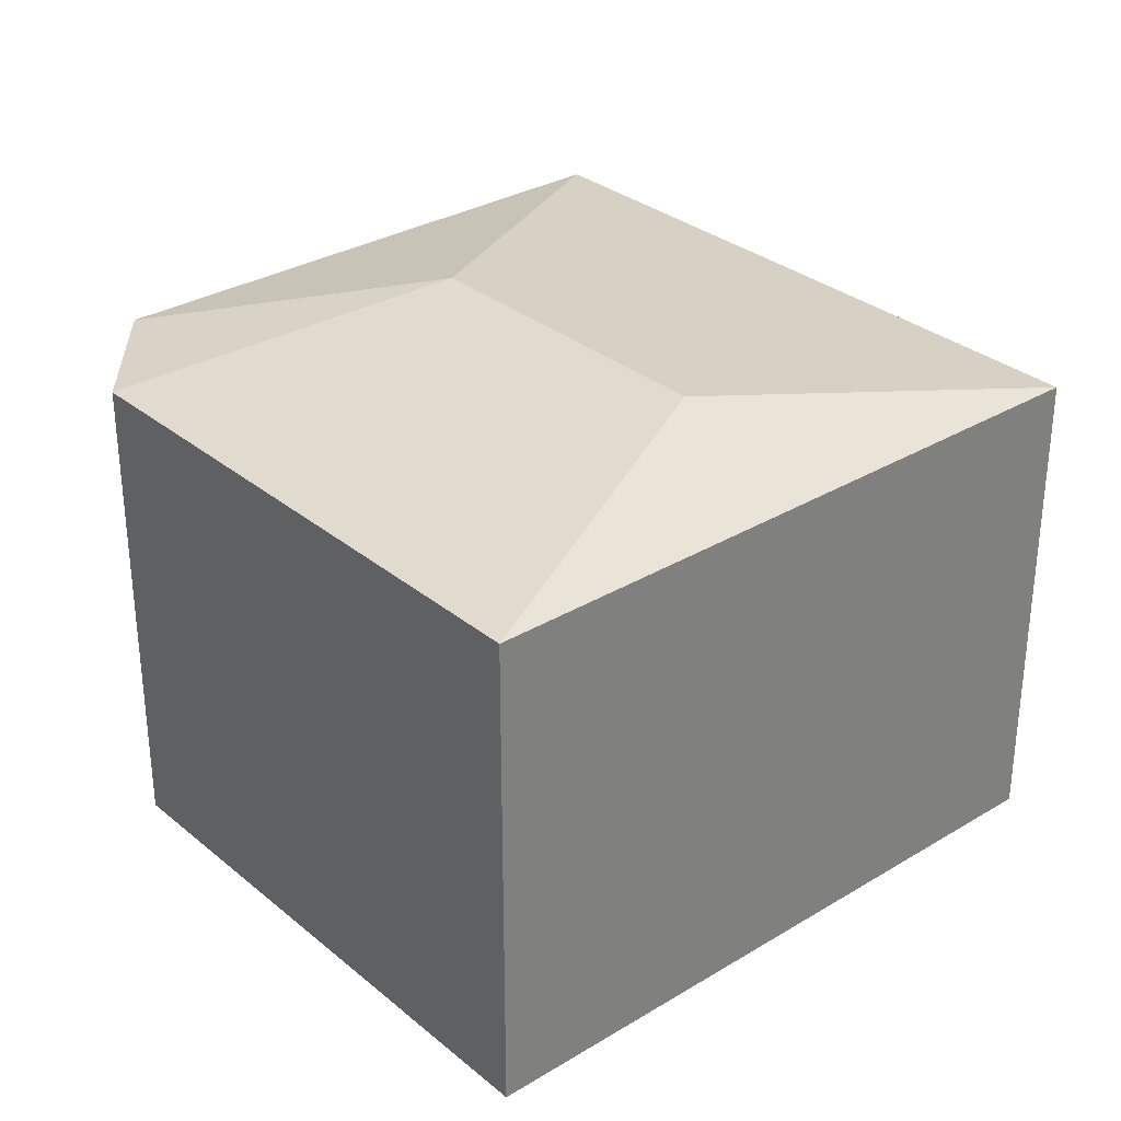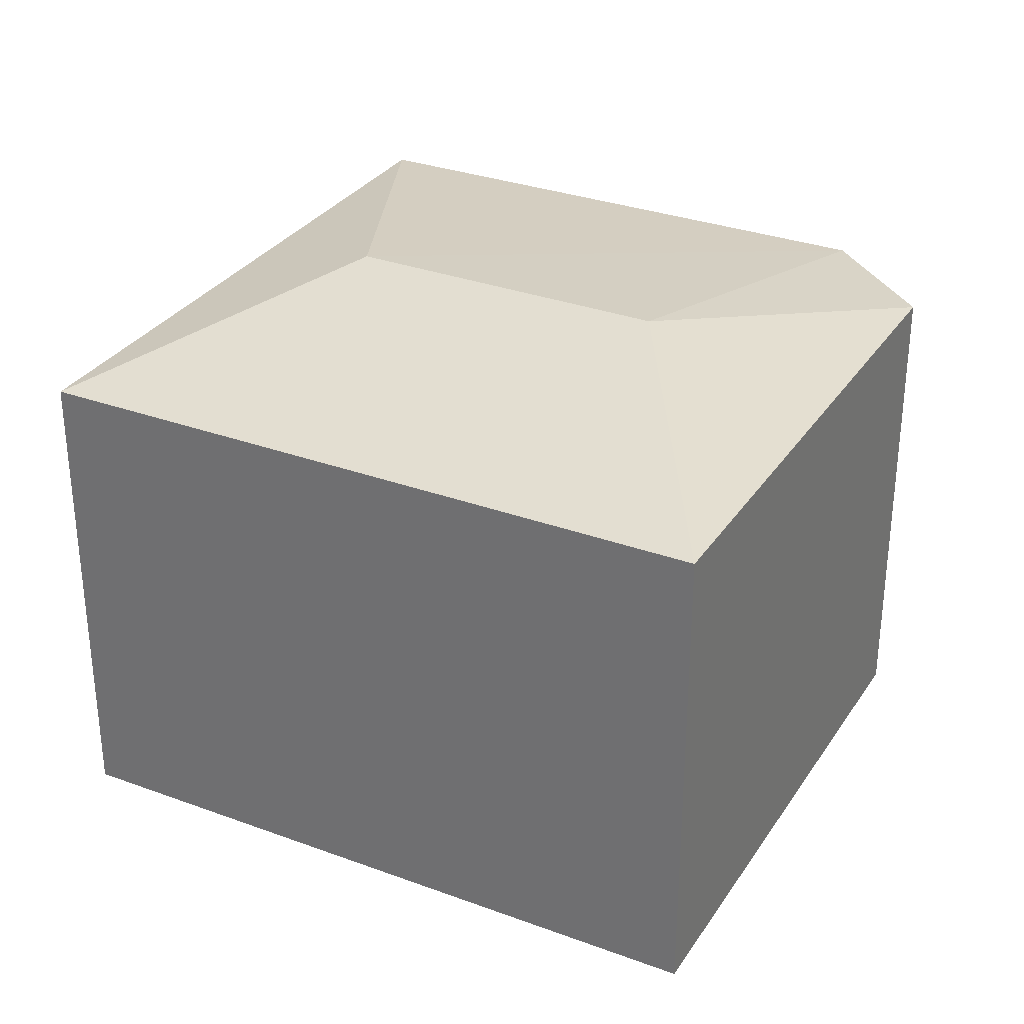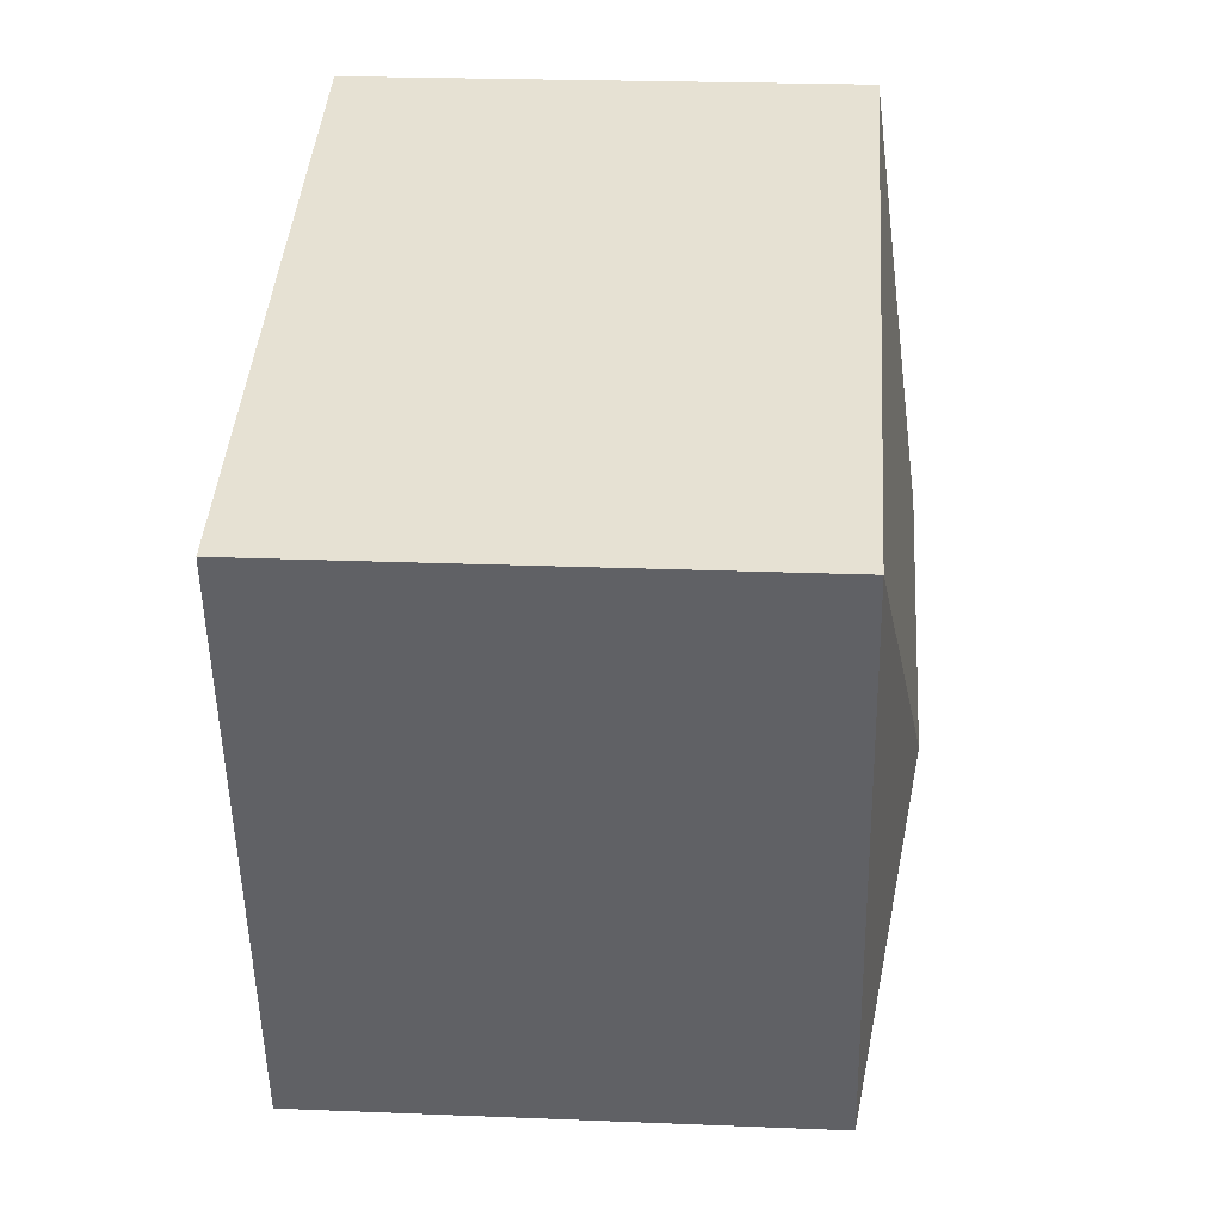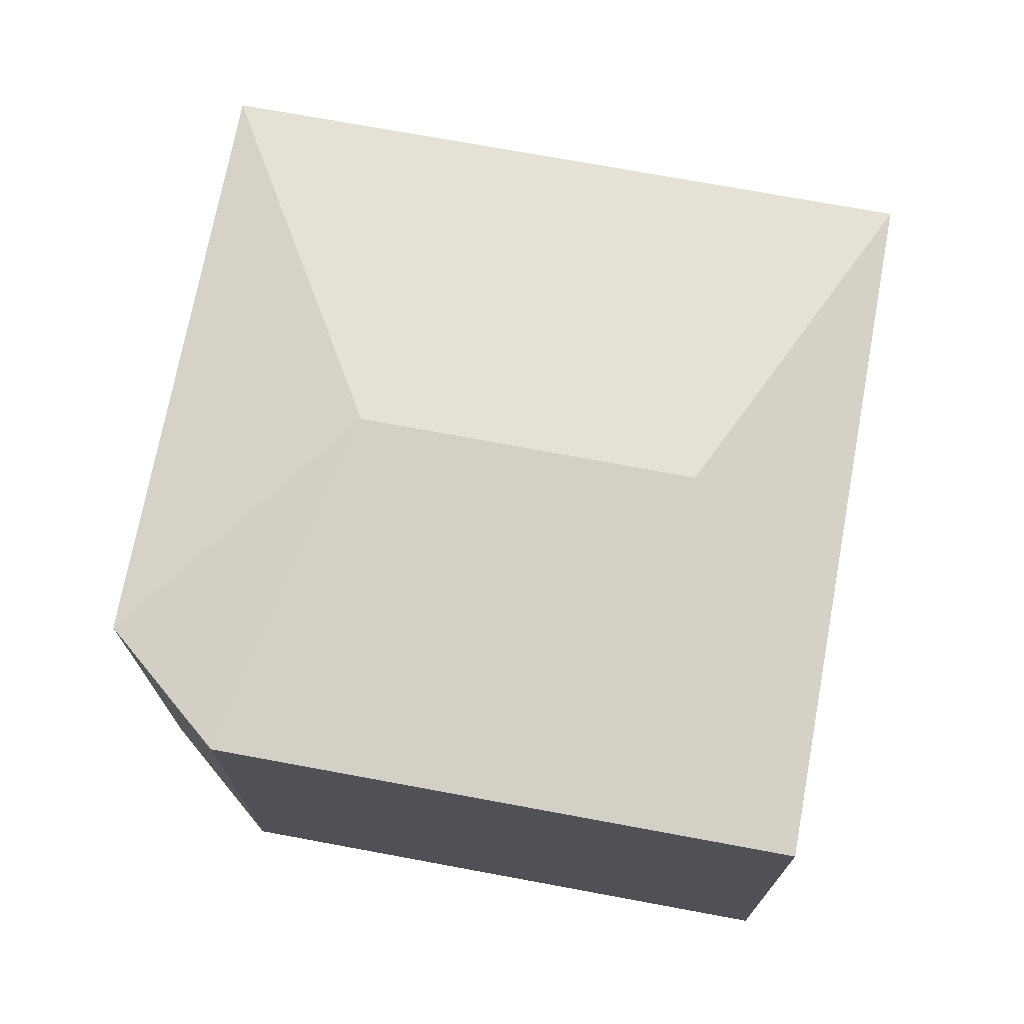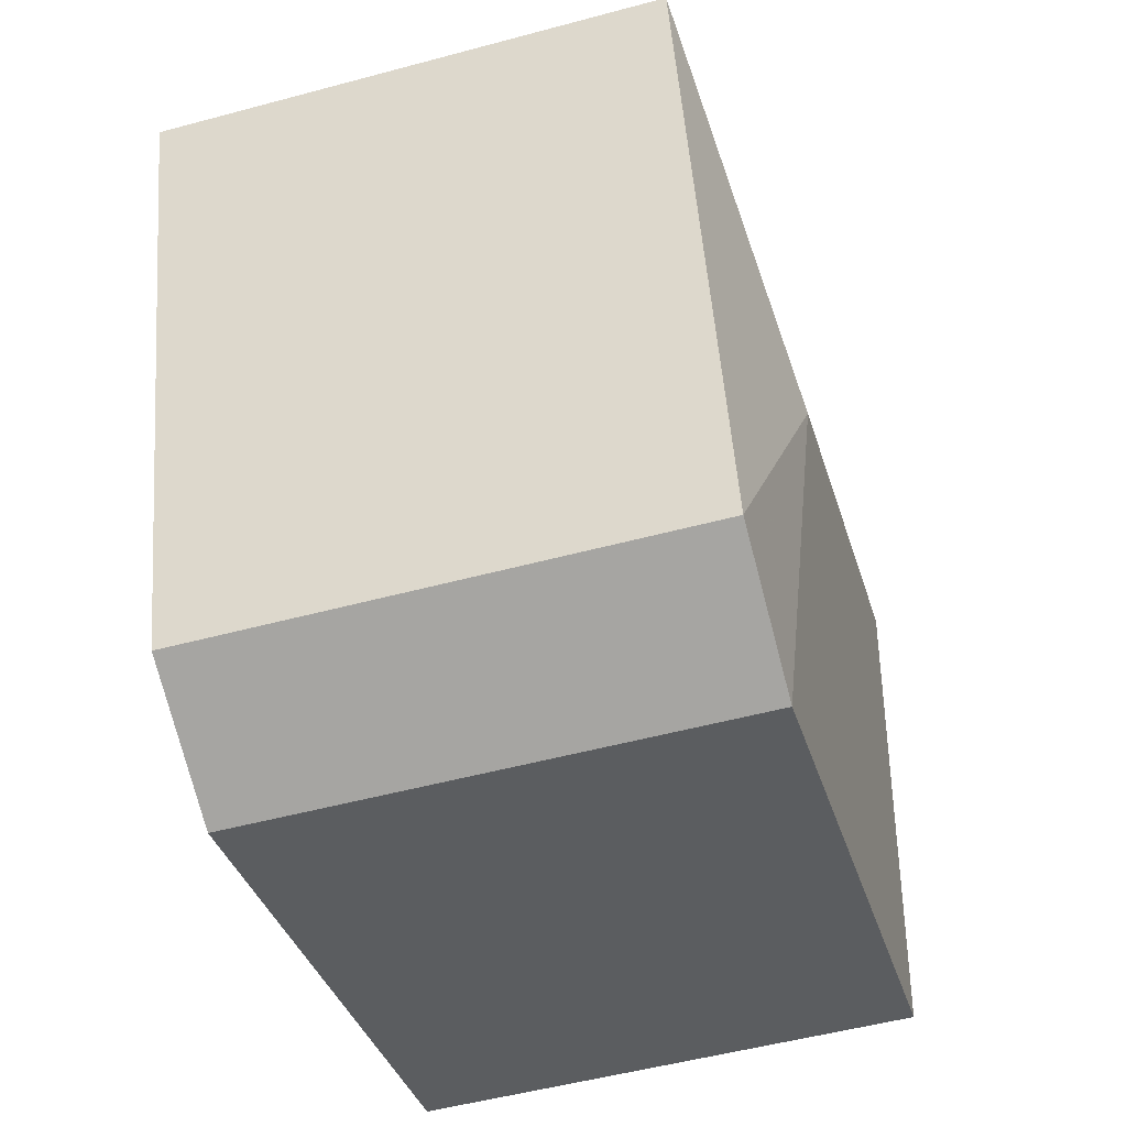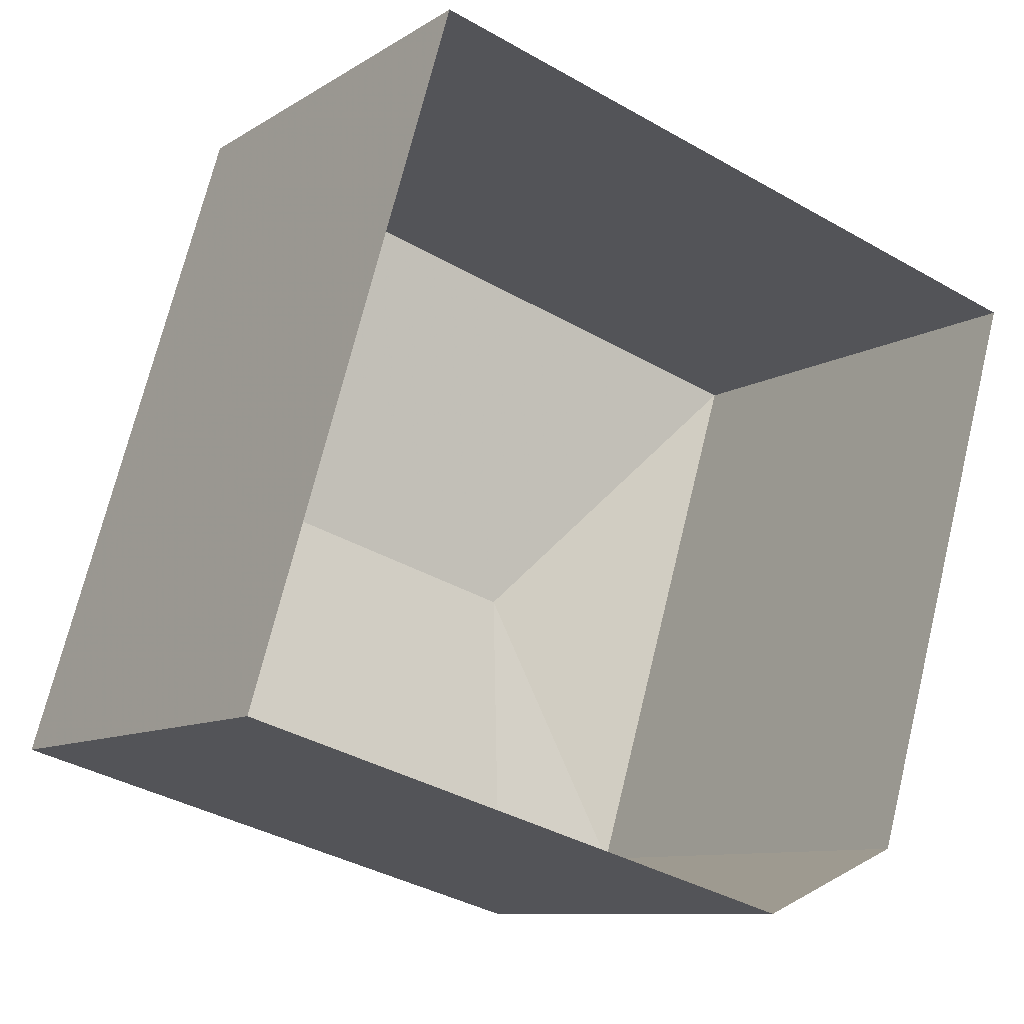
<metadata>
{"format":"obj","ext":"obj","renderer":"f3d","projection":"perspective","resolution":1024,"background":"white","views":[{"elev":31.1,"azim":65.7,"up":"+Z"},{"elev":31.2,"azim":-135.9,"up":"+Z"},{"elev":22.9,"azim":-86.0,"up":"+Y"},{"elev":72.6,"azim":26.9,"up":"+Z"},{"elev":-52.1,"azim":-73.8,"up":"+Y"},{"elev":-9.4,"azim":147.7,"up":"+Y"}]}
</metadata>
<code>
v -2.232e+05 -1.272e+05 18.15
v -2.232e+05 -1.272e+05 18.15
v -2.232e+05 -1.272e+05 18.15
v -2.232e+05 -1.272e+05 18.15
v -2.232e+05 -1.272e+05 18.15
v -2.232e+05 -1.272e+05 24.48
v -2.232e+05 -1.272e+05 24.48
v -2.232e+05 -1.272e+05 25.05
v -2.232e+05 -1.272e+05 25.05
v -2.232e+05 -1.272e+05 24.48
v -2.232e+05 -1.272e+05 24.48
v -2.232e+05 -1.272e+05 24.48
f 1 2 3
f 3 2 4
f 2 5 4
f 6 7 8
f 9 6 8
f 9 10 6
f 11 12 9
f 8 11 9
f 8 7 11
f 9 12 10
f 12 4 5
f 10 12 5
f 7 2 1
f 7 6 2
f 10 5 2
f 6 10 2
f 11 3 4
f 12 11 4
f 11 1 3
f 11 7 1

</code>
